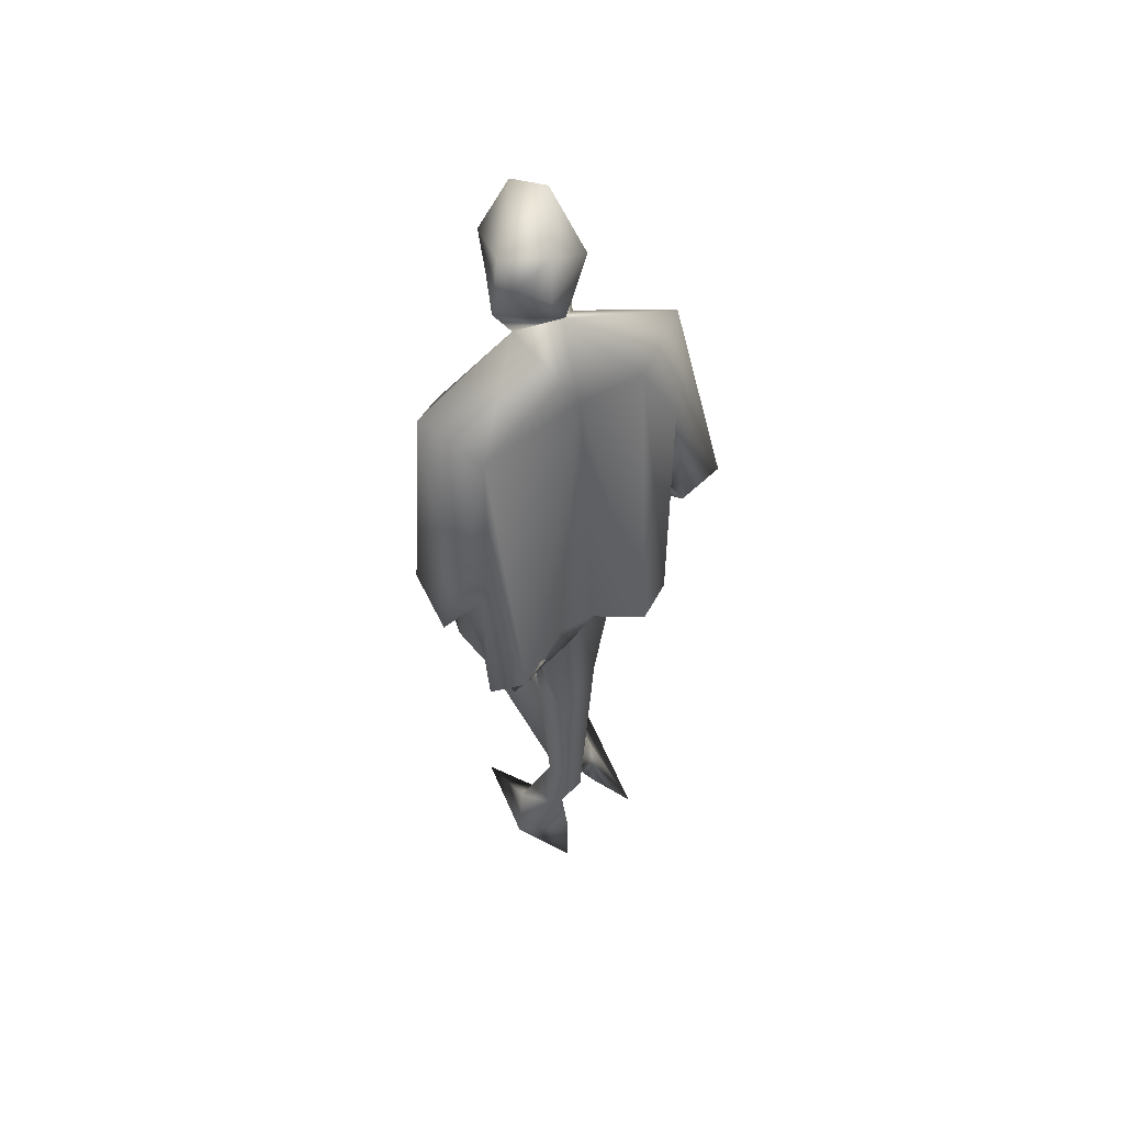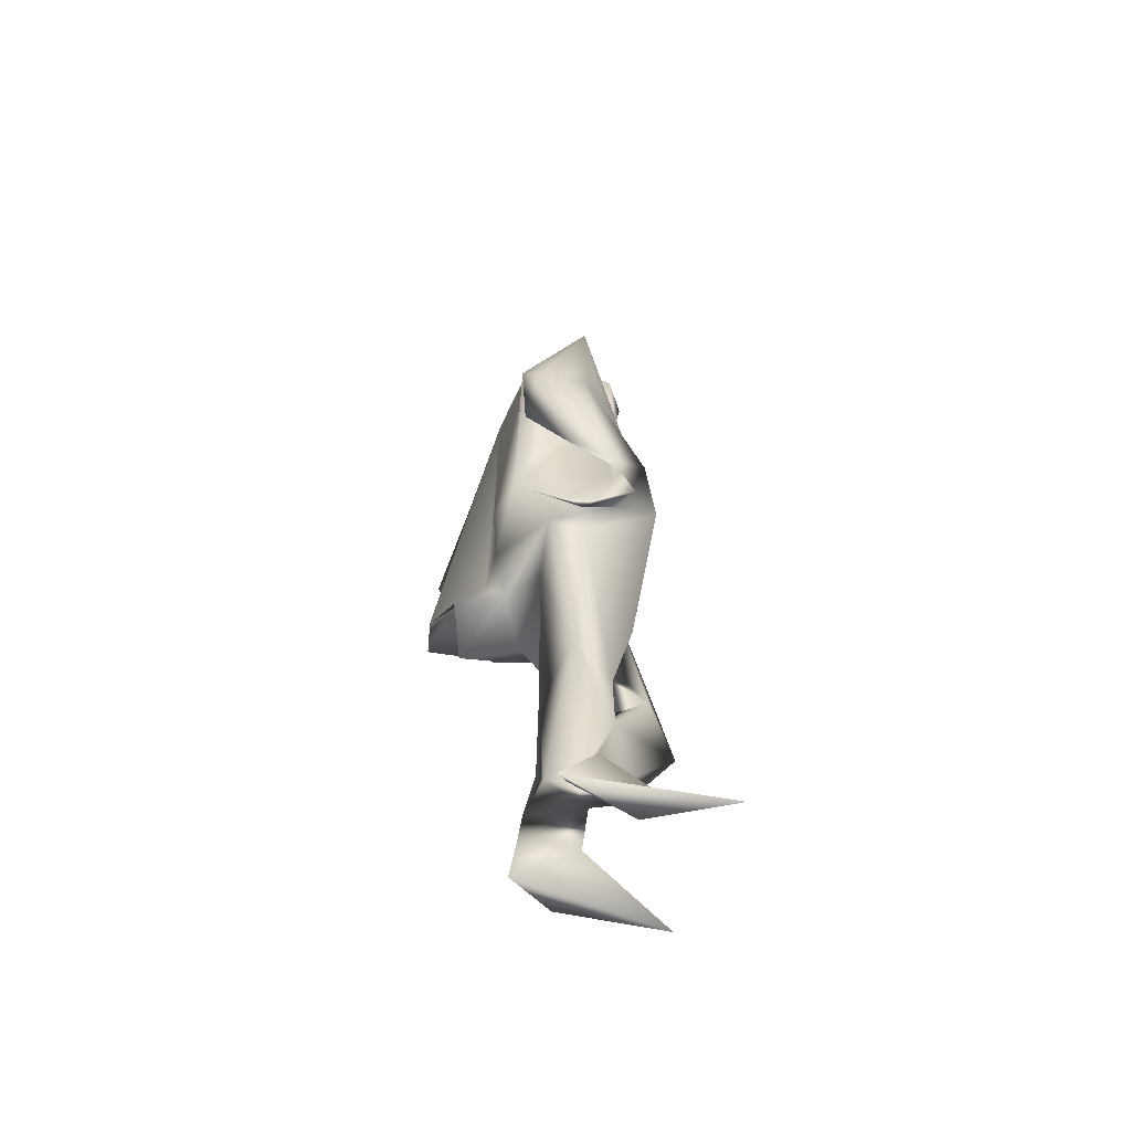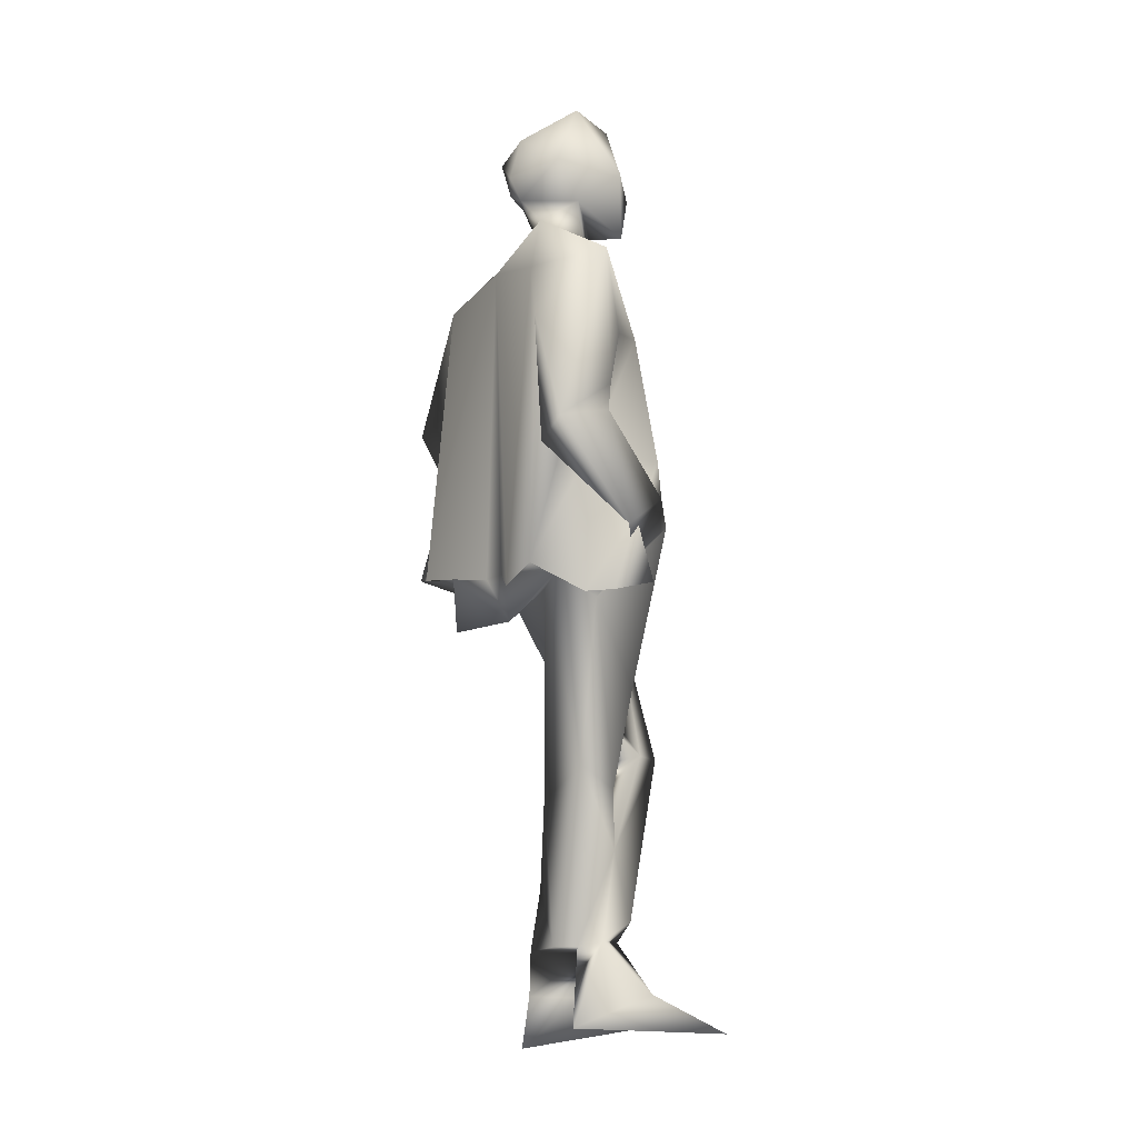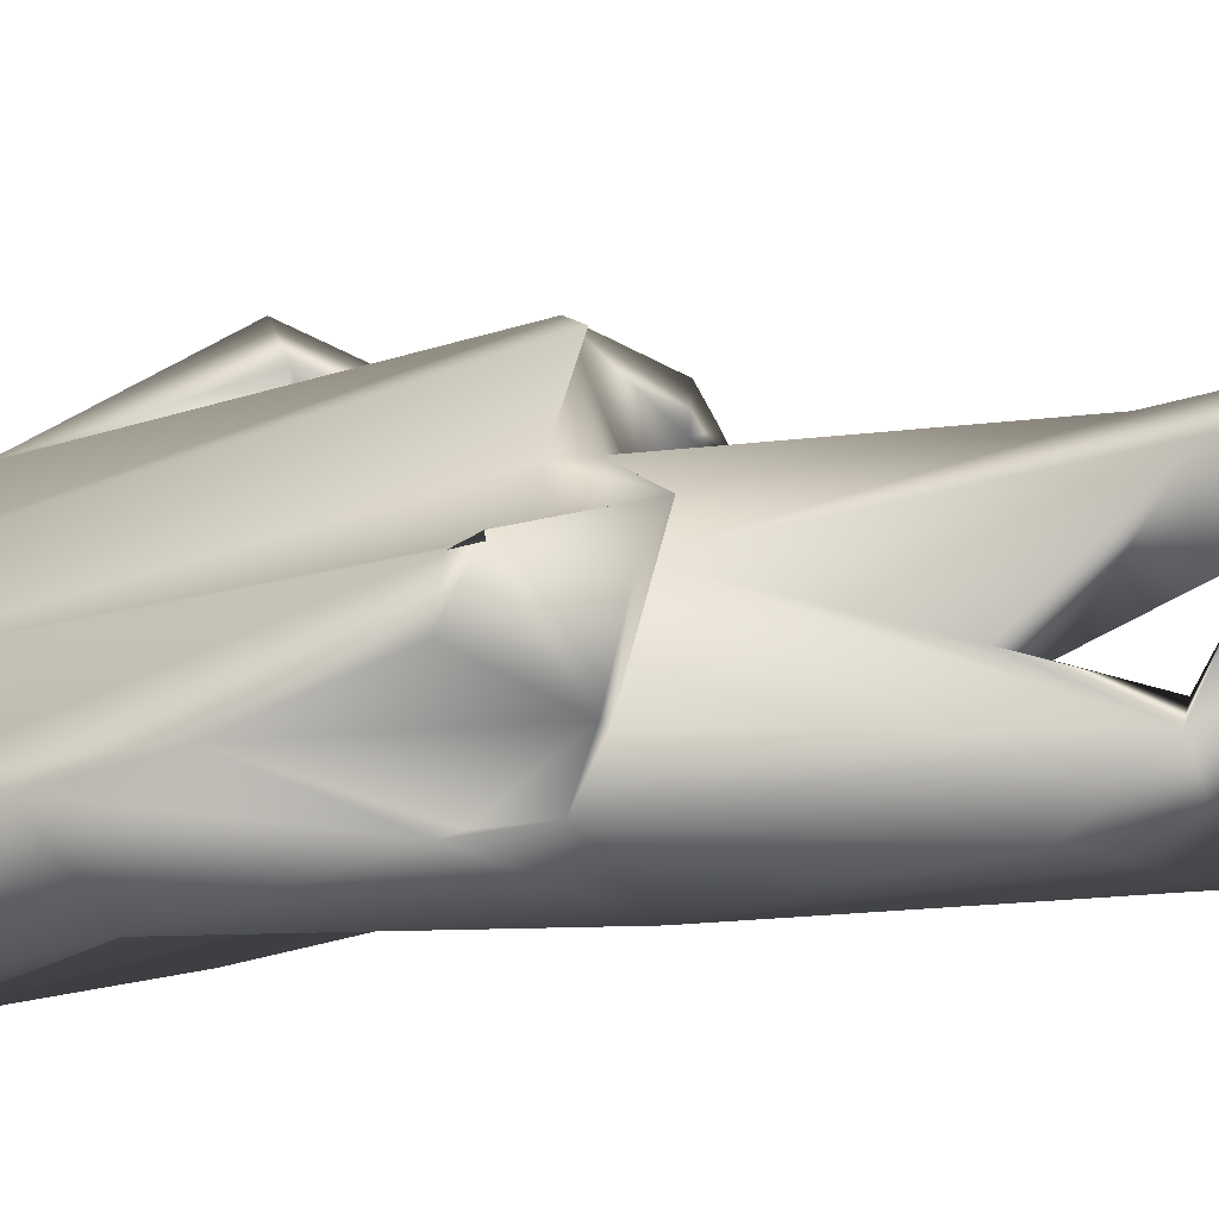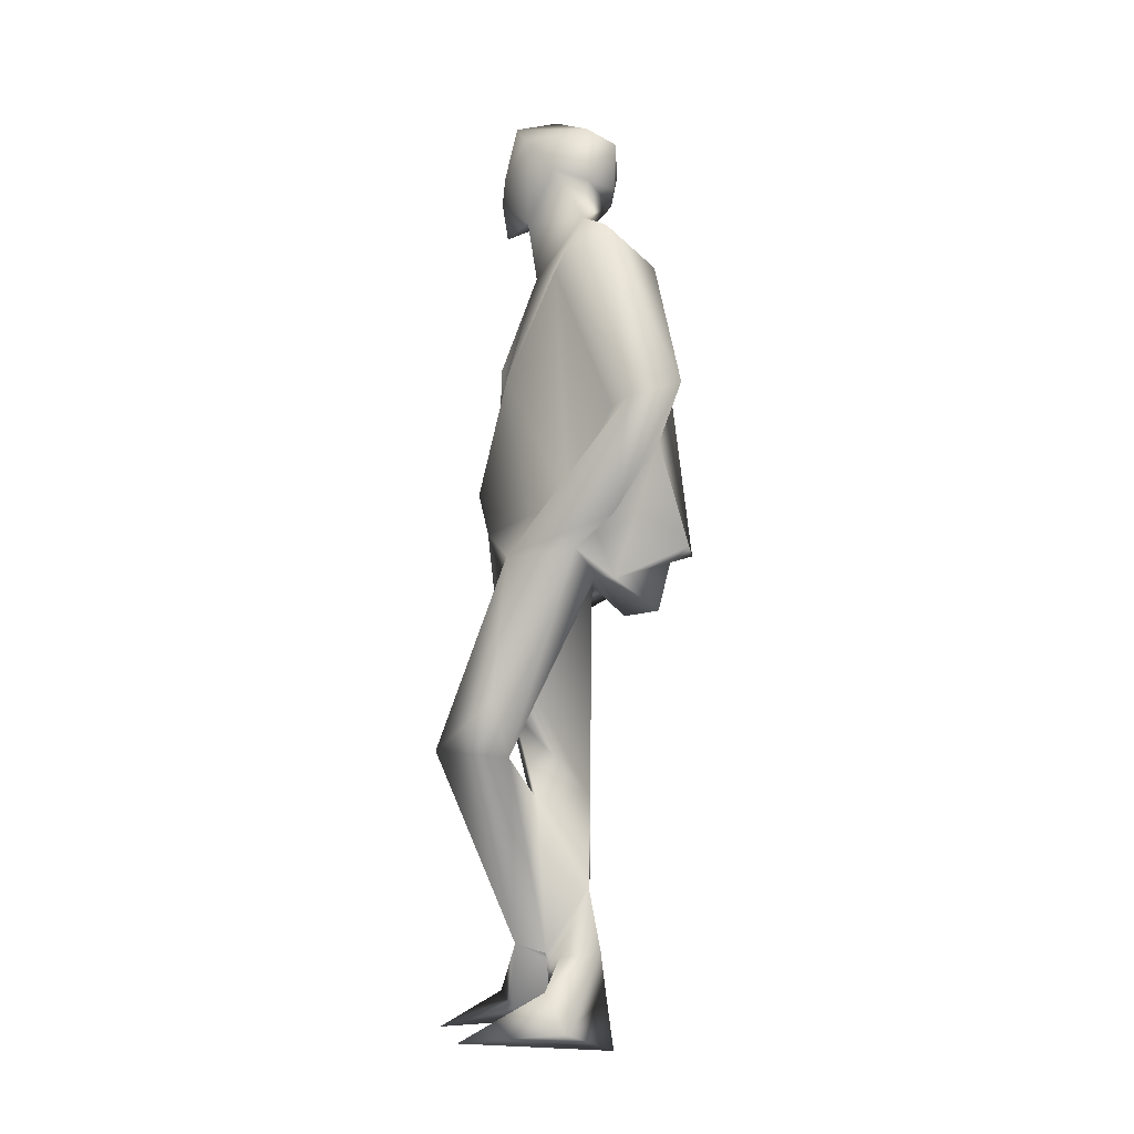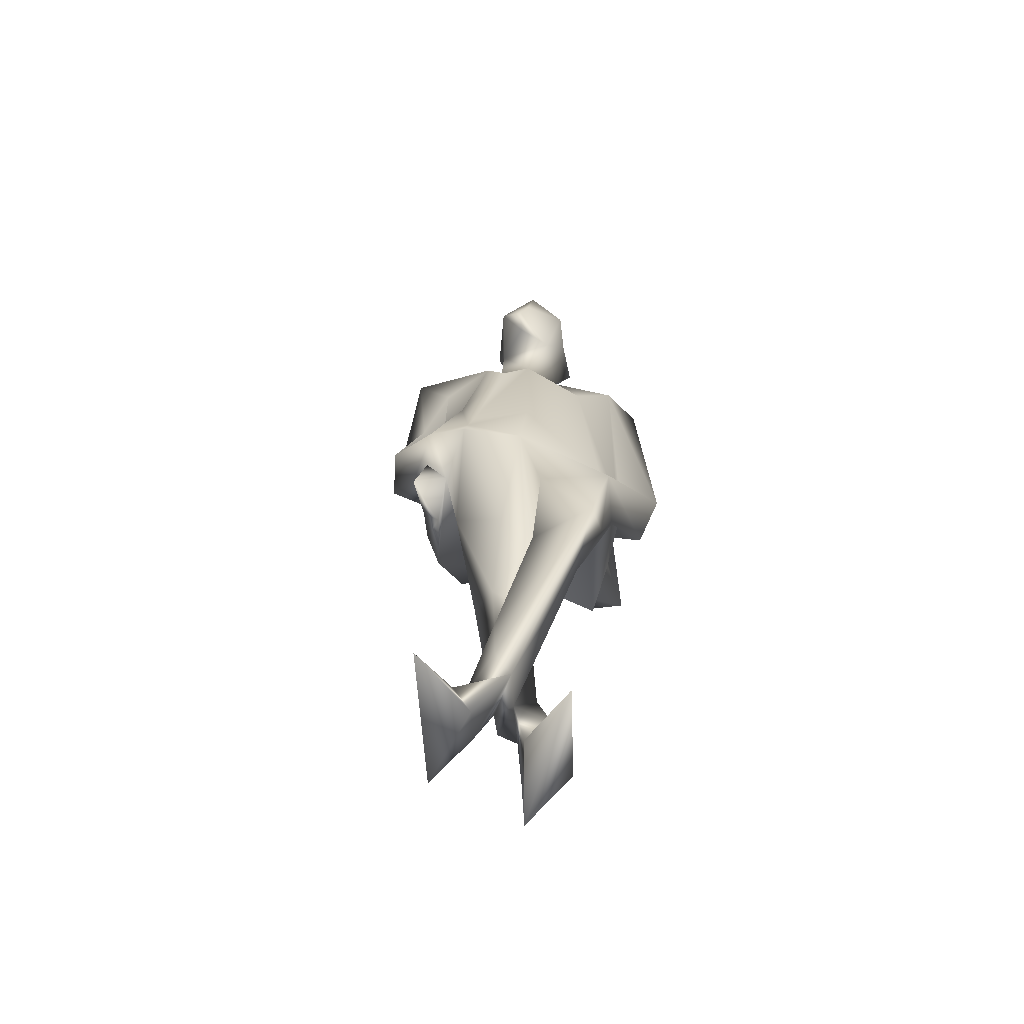
<metadata>
{"format":"obj","ext":"obj","renderer":"f3d","projection":"perspective","resolution":1024,"background":"white","views":[{"elev":49.1,"azim":-97.5,"up":"+Y"},{"elev":-58.2,"azim":4.6,"up":"+Y"},{"elev":-4.5,"azim":-3.1,"up":"+Y"},{"elev":-29.6,"azim":-64.7,"up":"+Z"},{"elev":-11.3,"azim":-162.0,"up":"+Y"},{"elev":-58.9,"azim":105.2,"up":"+Y"}]}
</metadata>
<code>
v -13.02 26.89 -107.5
v -12.93 26.94 -107.6
v -12.81 26.91 -107.5
v -12.77 28.68 -107.6
v -12.97 27.87 -107.5
v -12.63 28.71 -108
v -12.61 28.55 -108.2
v -13.02 29.42 -108
v -13.39 27.08 -107.4
v -13.38 29.14 -107.6
v -13.36 28.77 -107.4
v -13.54 26.93 -107.6
v -13.57 27.04 -108
v -13.61 29.18 -108.1
v -13.67 27.02 -108.2
v -13.29 29.6 -108.1
v -14.1 27.03 -108.5
v -13.9 27.03 -108.3
v -14.14 27.04 -108.7
v -13.95 27.77 -108.8
v -13.94 28.18 -108.7
v -14.14 28.13 -108.9
v -13.71 27.24 -109
v -13.51 27.27 -108.9
v -13.39 27.06 -108.8
v -13.63 26.86 -108.7
v -13.47 26.91 -108.7
v -13.88 26.66 -108.6
v -13.51 26.72 -108.1
v -13.18 27.07 -107.7
v -12.55 26.95 -107.5
v -12.92 26.87 -107.7
v -12.69 27.14 -107.7
v -12.66 27.4 -107.6
v -12.72 27.34 -107.4
v -13.32 27.89 -107.3
v -12.48 27.53 -107.6
v -12.94 28.01 -107.4
v -12.88 29.21 -107.3
v -13.2 28.03 -107.1
v -12.84 28.3 -107.4
v -12.88 28.08 -107.2
v -13.13 28.04 -107.5
v -12.48 27.81 -107.9
v -12.52 27.6 -107.9
v -12.42 27.36 -107.9
v -12.64 26.25 -108.2
v -12.78 25.54 -108.1
v -13.02 25.72 -107.9
v -13.26 25.46 -108.1
v -13.28 24.84 -108.2
v -13.21 24.47 -108
v -13.27 26.95 -108.1
v -12.95 26.14 -108.4
v -12.77 26.04 -108.4
v -12.56 25.77 -108.4
v -12.93 25.43 -108.3
v -12.85 25.69 -108.7
v -12.8 26.05 -108.9
v -12.41 25.73 -108.9
v -12.7 29.51 -108.3
v -12.92 29.54 -108.5
v -12.66 29.78 -108.3
v -12.92 29.18 -108.3
v -13.32 29.55 -108.5
v -13.02 29.72 -108.1
v -13.15 29.89 -108.6
v -12.96 30.08 -108.6
v -12.72 29.95 -108.1
v -12.7 29.95 -108.4
v -13.43 29.74 -108.1
v -13.18 30 -108
v -12.85 28.3 -108.7
v -12.52 27.59 -108.4
v -12.63 27.91 -107.9
v -13.4 29.78 -108.6
v -13.5 29.8 -108.3
v -13.51 29.92 -108.2
v -13.43 30.2 -108.2
v -13.03 30.42 -108.2
v -12.8 30.31 -108.4
v -13.38 30.18 -108.5
v -13.56 30.07 -108.5
v -13.91 29.02 -108.7
v -13.68 29.23 -109.1
v -13.27 28.99 -108.9
v -13.85 27.99 -109.2
v -13.36 27.36 -108.9
v -13.66 28 -108.9
v -12.93 27.02 -108.9
v -13.05 27.31 -108.8
v -12.57 27.32 -108.3
v -12.75 26.89 -108.4
v -12.77 25.12 -108.1
v -12.66 24.62 -108.1
v -13.04 24.46 -108
v -12.75 24.47 -108.2
v -12.5 23.81 -108.7
v -13.2 23.87 -108.5
v -13.04 24.14 -108.4
v -13.37 24.12 -108.1
v -13.35 24.41 -108.2
v -13.42 23.76 -108.1
v -13 24.08 -108.2
v -13.12 24.37 -108.4
v -12.96 24.4 -108.2
v -13.06 24.27 -107.9
v -12.87 24.52 -107.9
v -12.53 24.15 -107.9
v -12.65 24.02 -108
v -12.04 23.9 -107.8
v -13.09 23.98 -107.6
f 1 2 3
f 4 5 6
f 7 8 6
f 2 1 9
f 10 9 11
f 5 9 1
f 9 10 12
f 12 13 9
f 13 14 15
f 14 13 12
f 10 14 12
f 10 16 14
f 14 17 15
f 17 18 15
f 19 18 17
f 19 17 20
f 21 20 17
f 22 20 21
f 22 23 20
f 20 23 24
f 24 23 25
f 26 24 25
f 20 24 26
f 26 18 19
f 26 19 20
f 26 27 28
f 28 18 26
f 27 26 25
f 28 27 29
f 18 28 29
f 18 29 15
f 13 15 29
f 13 29 30
f 9 13 30
f 2 31 3
f 30 32 33
f 33 31 2
f 33 9 30
f 33 2 9
f 1 3 34
f 33 34 31
f 33 35 34
f 31 34 3
f 5 1 34
f 36 34 35
f 37 36 38
f 39 40 41
f 6 8 39
f 39 8 16
f 39 16 10
f 41 40 42
f 42 40 35
f 39 11 40
f 11 36 40
f 11 39 10
f 39 41 4
f 6 39 4
f 36 35 40
f 41 42 43
f 43 4 41
f 38 43 42
f 37 38 42
f 37 42 35
f 36 11 43
f 43 11 9
f 4 43 5
f 43 38 36
f 5 43 9
f 33 37 35
f 36 37 34
f 44 34 37
f 5 34 44
f 7 6 44
f 44 6 5
f 44 37 45
f 46 33 32
f 46 45 37
f 37 33 46
f 47 46 32
f 47 32 48
f 32 49 48
f 32 30 49
f 50 51 52
f 50 52 49
f 50 49 53
f 53 49 30
f 53 30 29
f 29 27 53
f 53 54 50
f 50 54 55
f 47 48 55
f 55 54 56
f 57 51 50
f 55 57 50
f 55 48 57
f 25 58 27
f 58 54 53
f 27 58 53
f 56 58 57
f 56 54 58
f 25 59 58
f 59 60 58
f 61 62 63
f 62 64 65
f 66 64 62
f 65 67 62
f 62 67 68
f 62 61 66
f 61 69 66
f 70 63 62
f 61 63 69
f 62 68 70
f 70 69 63
f 66 8 64
f 8 66 16
f 16 66 71
f 72 71 66
f 69 72 66
f 7 64 8
f 65 64 73
f 73 64 74
f 64 7 75
f 64 75 74
f 65 16 71
f 76 65 71
f 71 77 76
f 78 77 71
f 78 71 72
f 72 79 78
f 72 80 79
f 72 69 80
f 69 81 80
f 70 81 69
f 68 81 70
f 82 68 67
f 81 68 82
f 80 81 82
f 79 80 82
f 82 83 79
f 83 78 79
f 77 78 83
f 77 83 76
f 76 83 82
f 82 67 76
f 65 76 67
f 16 65 14
f 14 65 84
f 84 65 85
f 73 86 65
f 85 65 86
f 22 21 84
f 21 17 84
f 85 22 84
f 84 17 14
f 85 86 87
f 22 85 87
f 86 73 88
f 86 88 89
f 86 89 87
f 87 89 88
f 87 23 22
f 90 23 87
f 88 90 87
f 91 88 73
f 91 90 88
f 74 91 73
f 44 45 75
f 7 44 75
f 74 75 45
f 74 45 92
f 92 91 74
f 90 91 92
f 23 90 25
f 60 90 93
f 92 93 90
f 90 60 59
f 25 90 59
f 92 45 46
f 92 55 93
f 46 47 92
f 47 55 92
f 60 93 56
f 93 55 56
f 60 94 95
f 48 49 94
f 48 94 57
f 56 94 60
f 57 94 56
f 94 49 96
f 49 52 96
f 58 60 97
f 98 99 100
f 99 101 102
f 100 99 102
f 101 99 103
f 104 98 100
f 104 103 98
f 98 103 99
f 105 104 100
f 102 105 100
f 103 104 101
f 51 102 52
f 102 106 52
f 102 51 105
f 101 106 102
f 105 51 106
f 104 105 106
f 106 101 104
f 52 106 96
f 106 51 57
f 57 58 106
f 106 58 97
f 97 96 106
f 95 97 60
f 97 107 96
f 95 108 97
f 107 108 96
f 108 94 96
f 94 108 95
f 108 109 97
f 97 110 107
f 110 97 109
f 110 109 111
f 109 112 111
f 107 110 112
f 108 107 112
f 109 108 112
f 111 112 110

</code>
